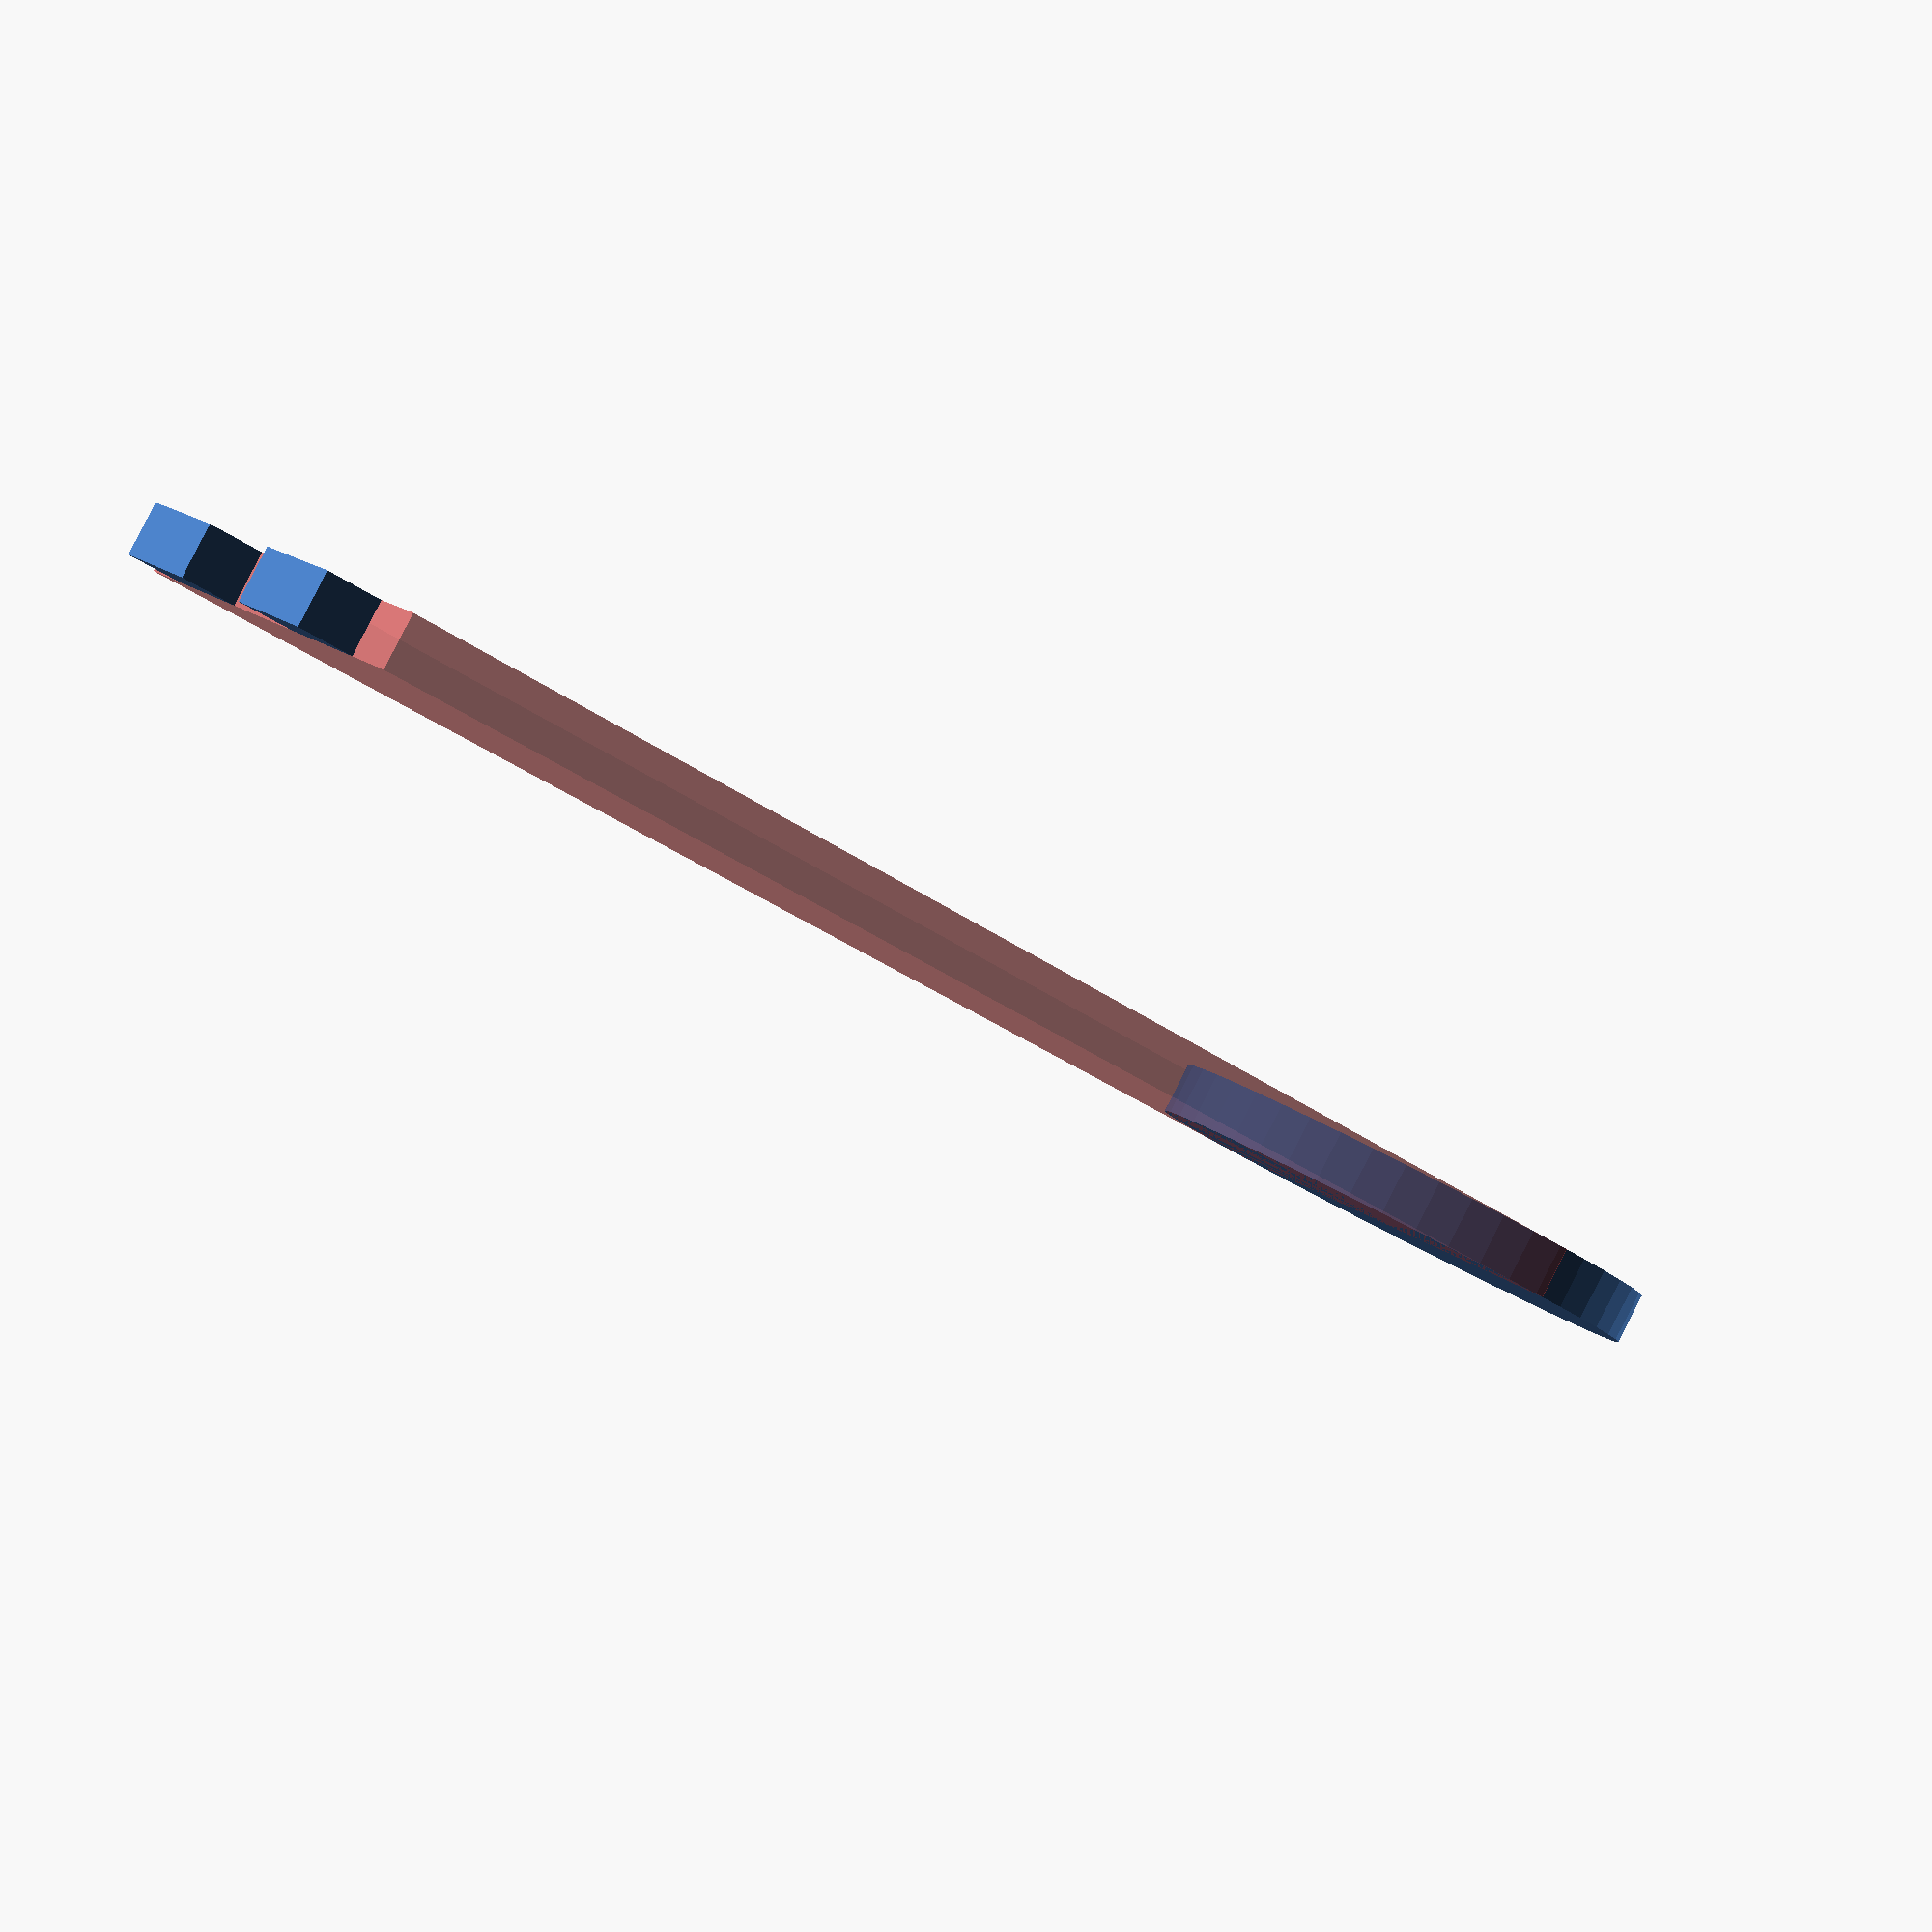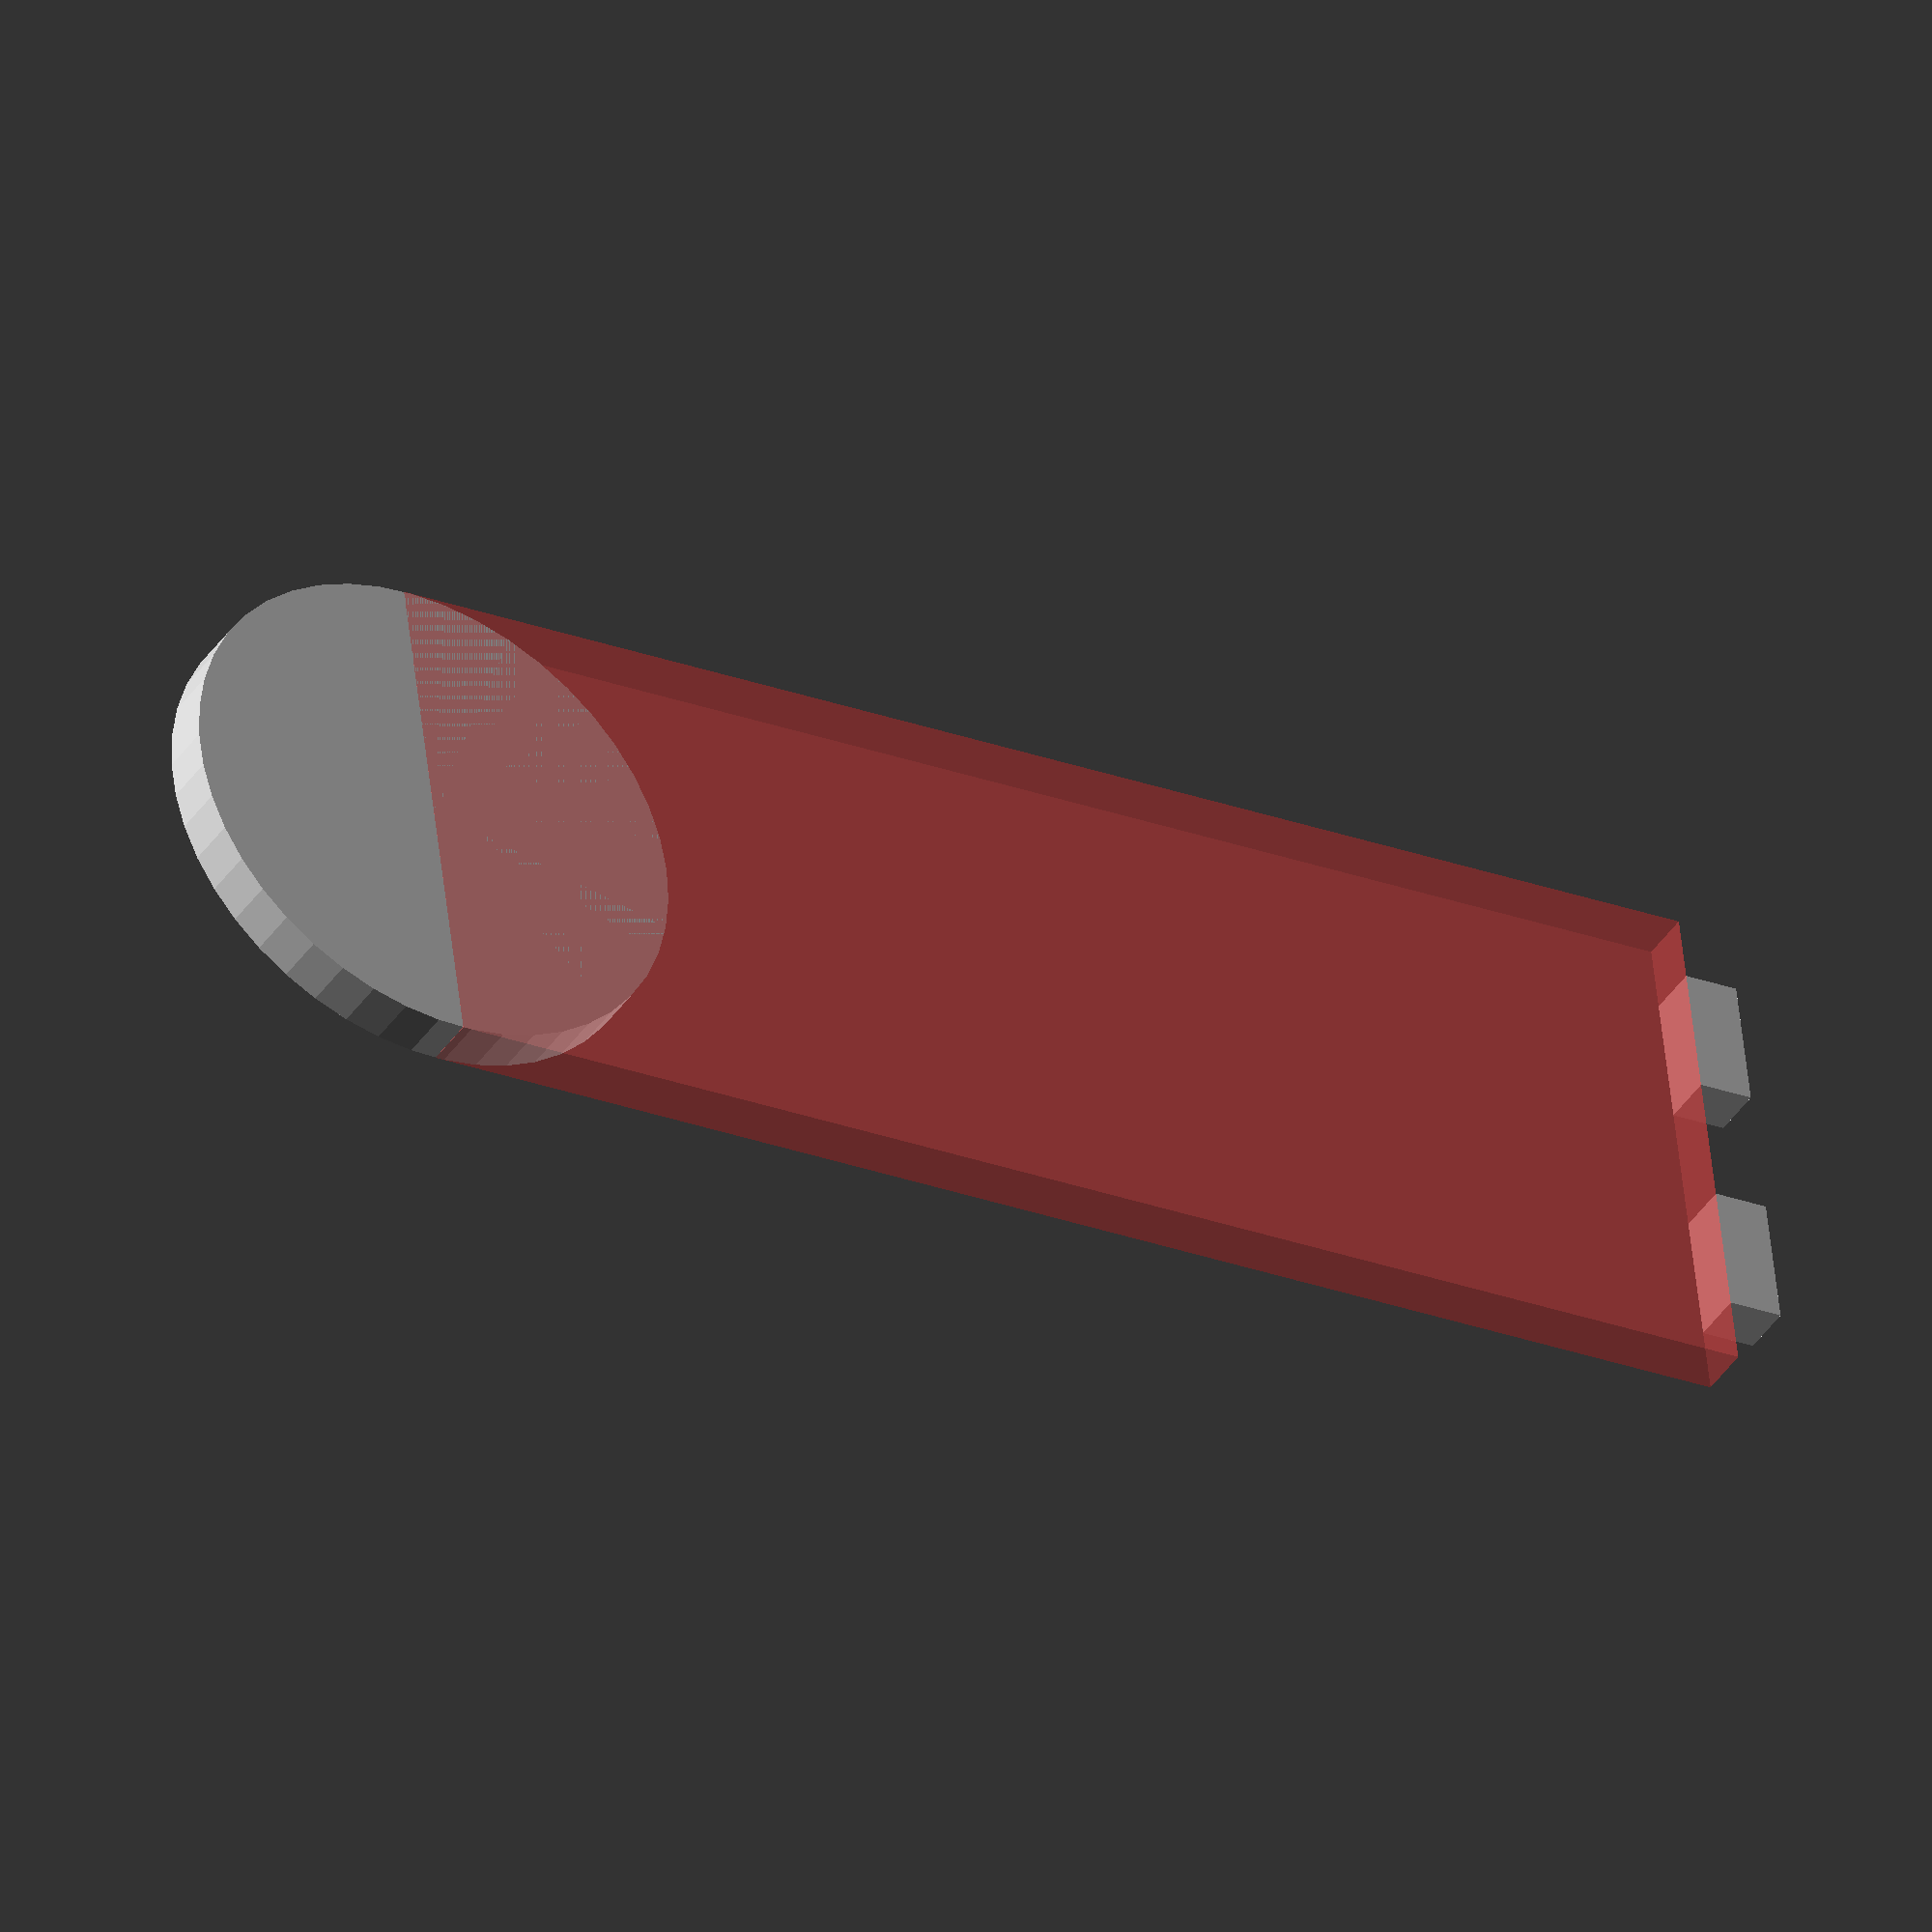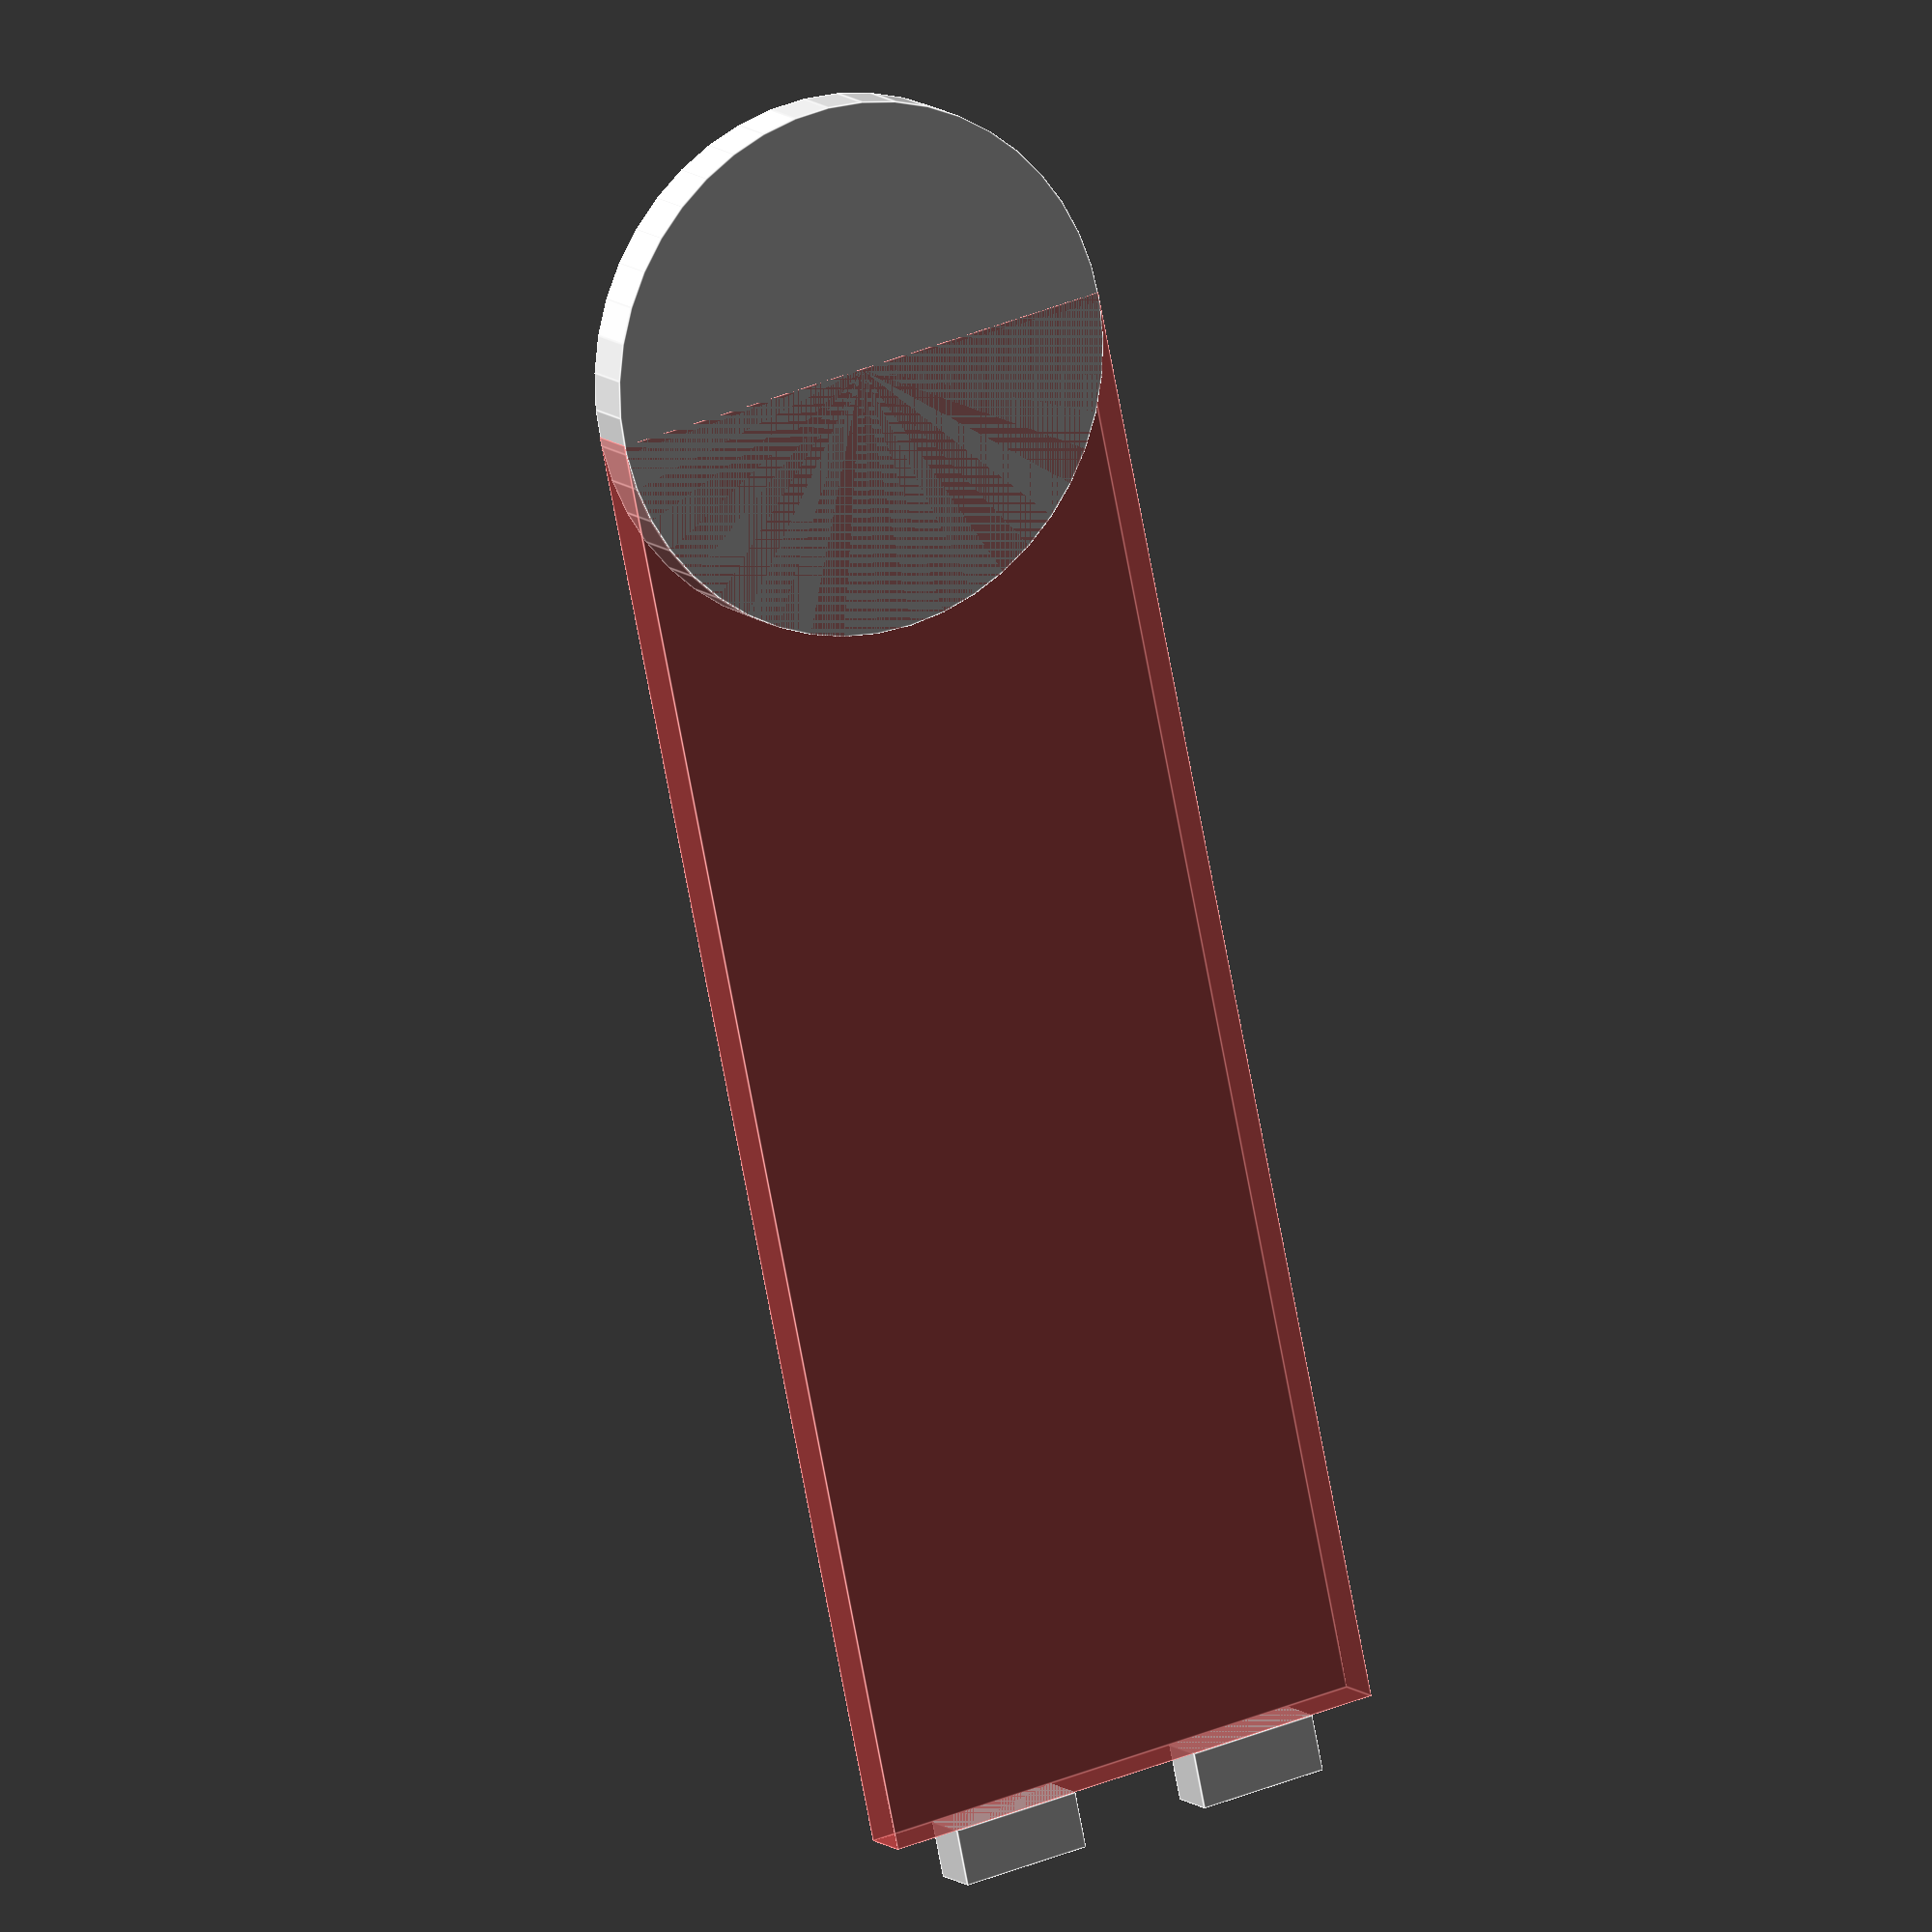
<openscad>
// Brailler Finger Guide Code
// Chris Correll 22_8_7 

//resolution
$fn = 45;
//error and cut thru term
e = .01;


module tabs(slot_x,slot_y,slot_width){
    //slot position from end, slot position from bottom, slot width (same size as base width), tab height (same as material thickness and error)
    tab_height = material_thickness+e;
    translate([slot_x,slot_y,0])
        cube([slot_hole,slot_width/4,tab_height],center=true); //slot material thickness by 25% of width
}

//braille guide base with slot holes
module base(){
    //end curvature
    base_rad = base_width/2;

    difference(){
        
    //solid base
        union(){
            cube([base_length-base_rad,base_width,material_thickness],center=true);
            translate([(base_length-base_rad)/2,0,0])
                cylinder(h = material_thickness,r = base_rad,center=true);
            translate([-(base_length-base_rad)/2,0,0])
                cylinder(h = material_thickness,r = base_rad,center=true);
        }
        
    //8 slot holes
    slot1_x = slot_distance/2 + slot_hole/2;  //+/- center of middle slots X
    slot2_x = slot1_x + slot_gap + slot_hole; //+/- center of outside slots
    
    tabs(slot1_x, base_width/4, base_width);
    tabs(slot2_x, base_width/4, base_width);
    tabs(slot1_x, -base_width/4, base_width);
    tabs(slot2_x, -base_width/4, base_width);
    tabs(-slot1_x, base_width/4, base_width);
    tabs(-slot2_x, base_width/4, base_width);
    tabs(-slot1_x, -base_width/4, base_width);
    tabs(-slot2_x, -base_width/4, base_width);       
    }
}

module slot(){
    union(){
        translate([0,0,slot_height/2])
         #   cube([slot_hole,slot_width,slot_height],center=true);
        
        translate([0,0,-(material_thickness+e)/2])
            tabs(0,slot_width/4,slot_width);
        translate([0,0,-(material_thickness+e)/2])
            tabs(0,-slot_width/4,slot_width);
        
        translate([0,0,slot_height])
            rotate([0,90,0])
            cylinder(h=slot_hole,r=slot_width/2,center=true);
        }
} 



//Material Parameters
material_thickness = 3.2;

//Base parameters
base_length = 222.25; //8.75"
base_width = 30;
base_height = 10.1;


//Finger Slot parameters
slot_height = 82.1; 
slot_width = base_width;
slot_hole = material_thickness * .95;// go around 5% less for tight fit?

//Position of slots on base 
slot_distance = 94.5; //distance inbetween middle slots (outsides)
slot_gap = 21; //distance between slots (insides)


slot();
/*
//2D render
projection(){
    base();
    
    translate([0, 2*base_height+slot_width/2, 0])
    rotate([0,90,0])
    slot();
    
    translate([-base_length/2, 2*base_height+slot_width/2, 0])
    rotate([0,90,0])
    slot();
    
    translate([0, 4*base_height+slot_width, 0])
    rotate([0,90,0])
    slot();
    
    translate([-base_length/2, 4*base_height+slot_width, 0])
    rotate([0,90,0])
    slot();
}
*/

</openscad>
<views>
elev=36.0 azim=47.8 roll=227.2 proj=p view=wireframe
elev=25.6 azim=347.7 roll=59.1 proj=o view=wireframe
elev=74.0 azim=62.6 roll=10.6 proj=o view=edges
</views>
